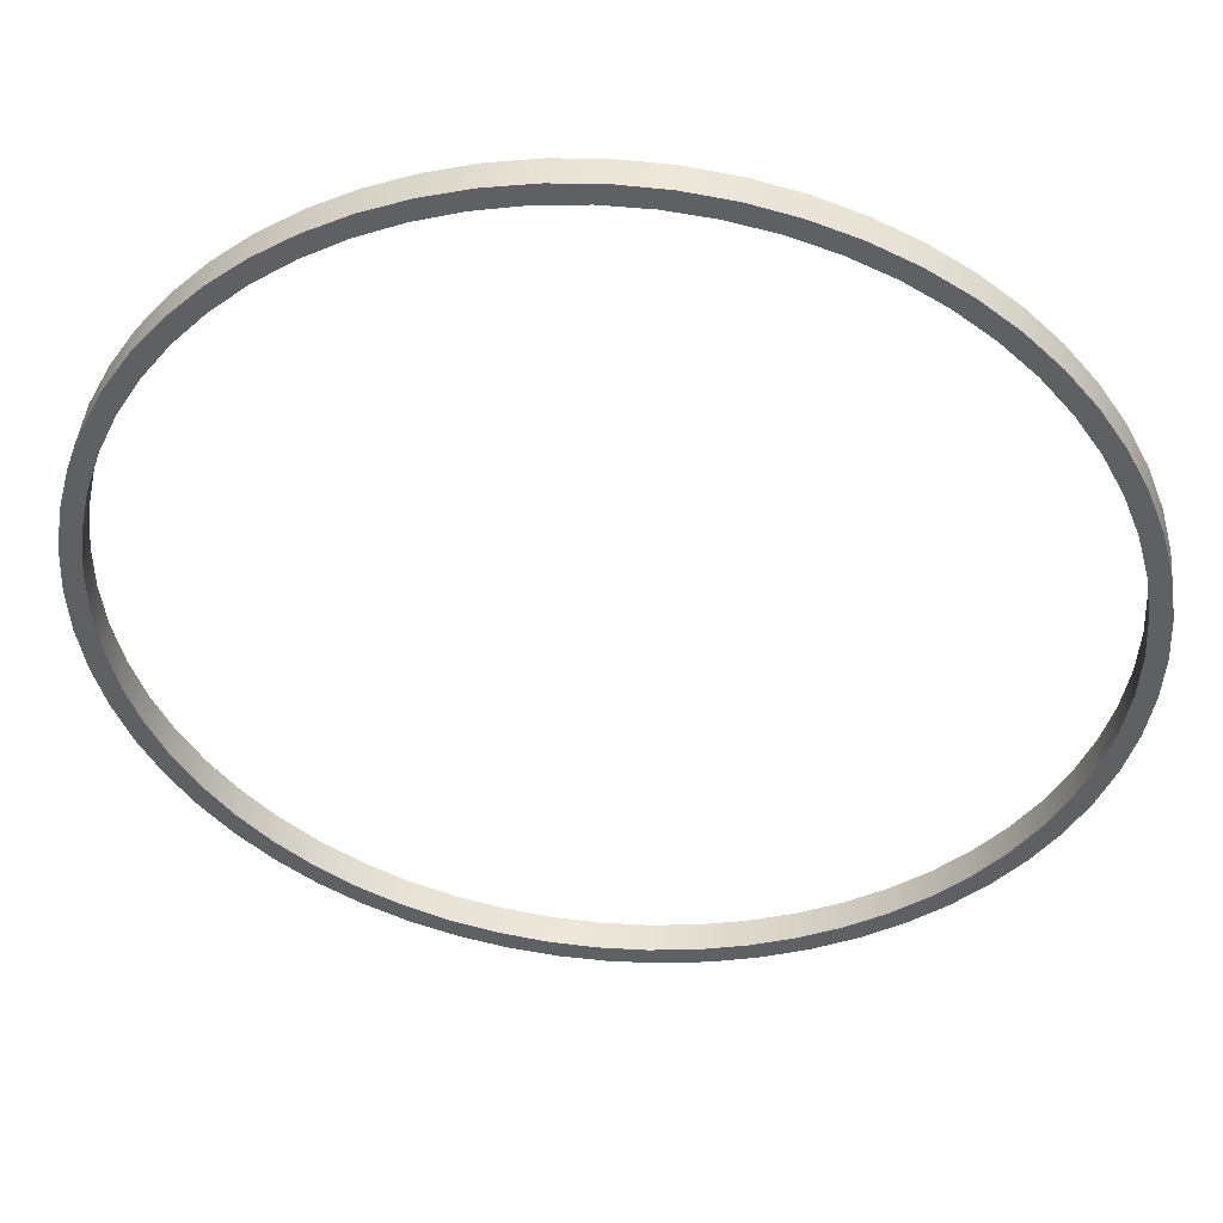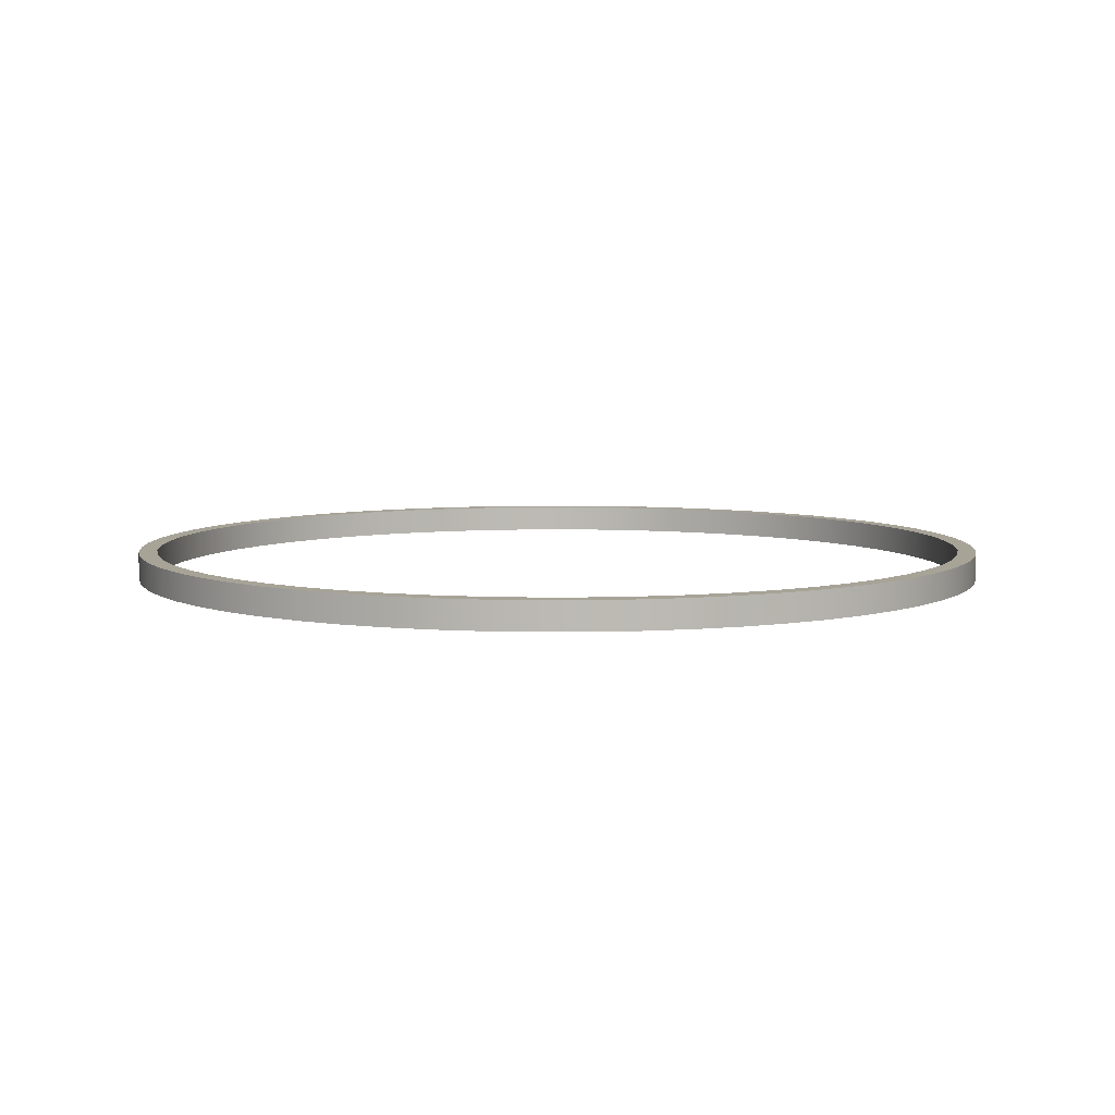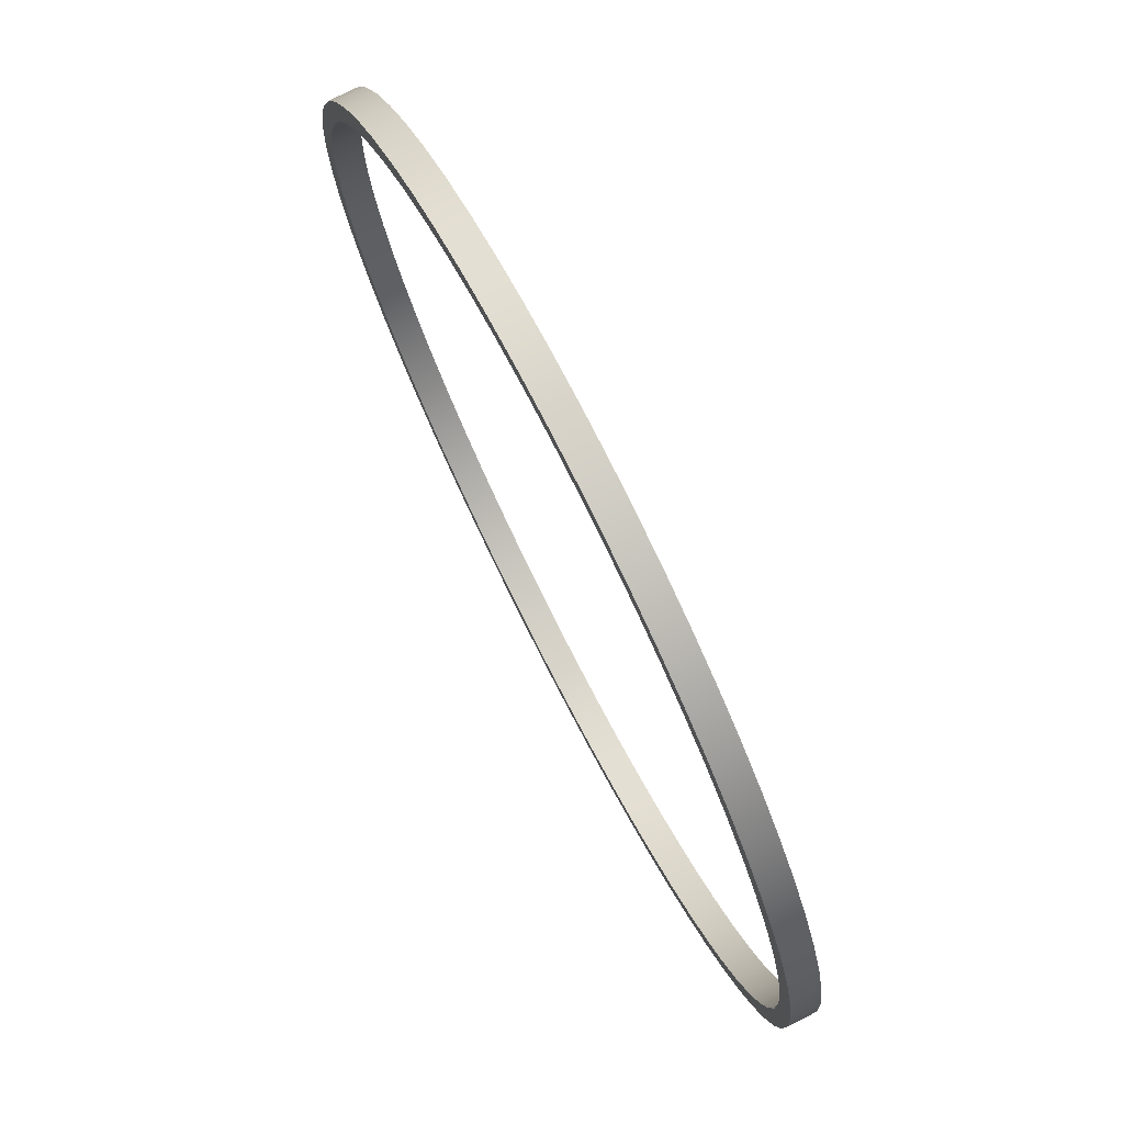
<metadata>
{"format":"obj","ext":"obj","renderer":"f3d","projection":"perspective","resolution":1024,"background":"white","views":[{"elev":46.3,"azim":-175.1,"up":"+Z"},{"elev":6.7,"azim":-129.7,"up":"+Y"},{"elev":75.9,"azim":63.0,"up":"+Z"}]}
</metadata>
<code>
v -4.5 0.3 5.511e-16
v -4.475 0.3 -0.4783
v -4.398 0.3 -0.9512
v -4.272 0.3 -1.413
v -4.098 0.3 -1.859
v -3.877 0.3 -2.284
v -3.612 0.3 -2.684
v -3.306 0.3 -3.052
v -2.963 0.3 -3.387
v -2.587 0.3 -3.682
v -2.18 0.3 -3.936
v -1.75 0.3 -4.146
v -1.299 0.3 -4.308
v -0.8338 0.3 -4.422
v -0.359 0.3 -4.486
v 0.1198 0.3 -4.498
v 0.5973 0.3 -4.46
v 1.068 0.3 -4.371
v 1.527 0.3 -4.233
v 1.968 0.3 -4.047
v 2.387 0.3 -3.815
v 2.779 0.3 -3.539
v 3.139 0.3 -3.224
v 3.464 0.3 -2.872
v 3.75 0.3 -2.488
v 3.993 0.3 -2.075
v 4.191 0.3 -1.639
v 4.341 0.3 -1.184
v 4.443 0.3 -0.7158
v 4.494 0.3 -0.2395
v 4.494 0.3 0.2395
v 4.443 0.3 0.7158
v 4.341 0.3 1.184
v 4.191 0.3 1.639
v 3.993 0.3 2.075
v 3.75 0.3 2.488
v 3.464 0.3 2.872
v 3.139 0.3 3.224
v 2.779 0.3 3.539
v 2.387 0.3 3.815
v 1.968 0.3 4.047
v 1.527 0.3 4.233
v 1.068 0.3 4.371
v 0.5973 0.3 4.46
v 0.1198 0.3 4.498
v -0.359 0.3 4.486
v -0.8338 0.3 4.422
v -1.299 0.3 4.308
v -1.75 0.3 4.146
v -2.18 0.3 3.936
v -2.587 0.3 3.682
v -2.963 0.3 3.387
v -3.306 0.3 3.052
v -3.612 0.3 2.684
v -3.877 0.3 2.284
v -4.098 0.3 1.859
v -4.272 0.3 1.413
v -4.398 0.3 0.9512
v -4.475 0.3 0.4783
v -4.7 0.3 5.756e-16
v -4.674 0.3 0.4913
v -4.597 0.3 0.9772
v -4.47 0.3 1.452
v -4.294 0.3 1.912
v -4.07 0.3 2.35
v -3.802 0.3 2.763
v -3.493 0.3 3.145
v -3.145 0.3 3.493
v -2.763 0.3 3.802
v -2.35 0.3 4.07
v -1.912 0.3 4.294
v -1.452 0.3 4.47
v -0.9772 0.3 4.597
v -0.4913 0.3 4.674
v 2.878e-16 0.3 4.7
v 0.4913 0.3 4.674
v 0.9772 0.3 4.597
v 1.452 0.3 4.47
v 1.912 0.3 4.294
v 2.35 0.3 4.07
v 2.763 0.3 3.802
v 3.145 0.3 3.493
v 3.493 0.3 3.145
v 3.802 0.3 2.763
v 4.07 0.3 2.35
v 4.294 0.3 1.912
v 4.47 0.3 1.452
v 4.597 0.3 0.9772
v 4.674 0.3 0.4913
v 4.7 0.3 0
v 4.674 0.3 -0.4913
v 4.597 0.3 -0.9772
v 4.47 0.3 -1.452
v 4.294 0.3 -1.912
v 4.07 0.3 -2.35
v 3.802 0.3 -2.763
v 3.493 0.3 -3.145
v 3.145 0.3 -3.493
v 2.763 0.3 -3.802
v 2.35 0.3 -4.07
v 1.912 0.3 -4.294
v 1.452 0.3 -4.47
v 0.9772 0.3 -4.597
v 0.4913 0.3 -4.674
v 2.878e-16 0.3 -4.7
v -0.4913 0.3 -4.674
v -0.9772 0.3 -4.597
v -1.452 0.3 -4.47
v -1.912 0.3 -4.294
v -2.35 0.3 -4.07
v -2.763 0.3 -3.802
v -3.145 0.3 -3.493
v -3.493 0.3 -3.145
v -3.802 0.3 -2.763
v -4.07 0.3 -2.35
v -4.294 0.3 -1.912
v -4.47 0.3 -1.452
v -4.597 0.3 -0.9772
v -4.674 0.3 -0.4913
v -4.5 0.3 5.511e-16
v -4.475 0.3 0.4783
v -4.398 0.3 0.9512
v -4.272 0.3 1.413
v -4.098 0.3 1.859
v -3.877 0.3 2.284
v -3.612 0.3 2.684
v -3.306 0.3 3.052
v -2.963 0.3 3.387
v -2.587 0.3 3.682
v -2.18 0.3 3.936
v -1.75 0.3 4.146
v -1.299 0.3 4.308
v -0.8338 0.3 4.422
v -0.359 0.3 4.486
v 0.1198 0.3 4.498
v 0.5973 0.3 4.46
v 1.068 0.3 4.371
v 1.527 0.3 4.233
v 1.968 0.3 4.047
v 2.387 0.3 3.815
v 2.779 0.3 3.539
v 3.139 0.3 3.224
v 3.464 0.3 2.872
v 3.75 0.3 2.488
v 3.993 0.3 2.075
v 4.191 0.3 1.639
v 4.341 0.3 1.184
v 4.443 0.3 0.7158
v 4.494 0.3 0.2395
v 4.494 0.3 -0.2395
v 4.443 0.3 -0.7158
v 4.341 0.3 -1.184
v 4.191 0.3 -1.639
v 3.993 0.3 -2.075
v 3.75 0.3 -2.488
v 3.464 0.3 -2.872
v 3.139 0.3 -3.224
v 2.779 0.3 -3.539
v 2.387 0.3 -3.815
v 1.968 0.3 -4.047
v 1.527 0.3 -4.233
v 1.068 0.3 -4.371
v 0.5973 0.3 -4.46
v 0.1198 0.3 -4.498
v -0.359 0.3 -4.486
v -0.8338 0.3 -4.422
v -1.299 0.3 -4.308
v -1.75 0.3 -4.146
v -2.18 0.3 -3.936
v -2.587 0.3 -3.682
v -2.963 0.3 -3.387
v -3.306 0.3 -3.052
v -3.612 0.3 -2.684
v -3.877 0.3 -2.284
v -4.098 0.3 -1.859
v -4.272 0.3 -1.413
v -4.398 0.3 -0.9512
v -4.475 0.3 -0.4783
v -4.5 0 5.511e-16
v -4.475 0 -0.4783
v -4.398 0 -0.9512
v -4.272 0 -1.413
v -4.098 0 -1.859
v -3.877 0 -2.284
v -3.612 0 -2.684
v -3.306 0 -3.052
v -2.963 0 -3.387
v -2.587 0 -3.682
v -2.18 0 -3.936
v -1.75 0 -4.146
v -1.299 0 -4.308
v -0.8338 0 -4.422
v -0.359 0 -4.486
v 0.1198 0 -4.498
v 0.5973 0 -4.46
v 1.068 0 -4.371
v 1.527 0 -4.233
v 1.968 0 -4.047
v 2.387 0 -3.815
v 2.779 0 -3.539
v 3.139 0 -3.224
v 3.464 0 -2.872
v 3.75 0 -2.488
v 3.993 0 -2.075
v 4.191 0 -1.639
v 4.341 0 -1.184
v 4.443 0 -0.7158
v 4.494 0 -0.2395
v 4.494 0 0.2395
v 4.443 0 0.7158
v 4.341 0 1.184
v 4.191 0 1.639
v 3.993 0 2.075
v 3.75 0 2.488
v 3.464 0 2.872
v 3.139 0 3.224
v 2.779 0 3.539
v 2.387 0 3.815
v 1.968 0 4.047
v 1.527 0 4.233
v 1.068 0 4.371
v 0.5973 0 4.46
v 0.1198 0 4.498
v -0.359 0 4.486
v -0.8338 0 4.422
v -1.299 0 4.308
v -1.75 0 4.146
v -2.18 0 3.936
v -2.587 0 3.682
v -2.963 0 3.387
v -3.306 0 3.052
v -3.612 0 2.684
v -3.877 0 2.284
v -4.098 0 1.859
v -4.272 0 1.413
v -4.398 0 0.9512
v -4.475 0 0.4783
v -4.5 0.3 5.511e-16
v -4.5 0 5.511e-16
v -4.7 0.3 5.756e-16
v -4.674 0.3 -0.4913
v -4.597 0.3 -0.9772
v -4.47 0.3 -1.452
v -4.294 0.3 -1.912
v -4.07 0.3 -2.35
v -3.802 0.3 -2.763
v -3.493 0.3 -3.145
v -3.145 0.3 -3.493
v -2.763 0.3 -3.802
v -2.35 0.3 -4.07
v -1.912 0.3 -4.294
v -1.452 0.3 -4.47
v -0.9772 0.3 -4.597
v -0.4913 0.3 -4.674
v 2.878e-16 0.3 -4.7
v 0.4913 0.3 -4.674
v 0.9772 0.3 -4.597
v 1.452 0.3 -4.47
v 1.912 0.3 -4.294
v 2.35 0.3 -4.07
v 2.763 0.3 -3.802
v 3.145 0.3 -3.493
v 3.493 0.3 -3.145
v 3.802 0.3 -2.763
v 4.07 0.3 -2.35
v 4.294 0.3 -1.912
v 4.47 0.3 -1.452
v 4.597 0.3 -0.9772
v 4.674 0.3 -0.4913
v 4.7 0.3 0
v 4.674 0.3 0.4913
v 4.597 0.3 0.9772
v 4.47 0.3 1.452
v 4.294 0.3 1.912
v 4.07 0.3 2.35
v 3.802 0.3 2.763
v 3.493 0.3 3.145
v 3.145 0.3 3.493
v 2.763 0.3 3.802
v 2.35 0.3 4.07
v 1.912 0.3 4.294
v 1.452 0.3 4.47
v 0.9772 0.3 4.597
v 0.4913 0.3 4.674
v 2.878e-16 0.3 4.7
v -0.4913 0.3 4.674
v -0.9772 0.3 4.597
v -1.452 0.3 4.47
v -1.912 0.3 4.294
v -2.35 0.3 4.07
v -2.763 0.3 3.802
v -3.145 0.3 3.493
v -3.493 0.3 3.145
v -3.802 0.3 2.763
v -4.07 0.3 2.35
v -4.294 0.3 1.912
v -4.47 0.3 1.452
v -4.597 0.3 0.9772
v -4.674 0.3 0.4913
v -4.7 0 5.756e-16
v -4.674 0 0.4913
v -4.597 0 0.9772
v -4.47 0 1.452
v -4.294 0 1.912
v -4.07 0 2.35
v -3.802 0 2.763
v -3.493 0 3.145
v -3.145 0 3.493
v -2.763 0 3.802
v -2.35 0 4.07
v -1.912 0 4.294
v -1.452 0 4.47
v -0.9772 0 4.597
v -0.4913 0 4.674
v 2.878e-16 0 4.7
v 0.4913 0 4.674
v 0.9772 0 4.597
v 1.452 0 4.47
v 1.912 0 4.294
v 2.35 0 4.07
v 2.763 0 3.802
v 3.145 0 3.493
v 3.493 0 3.145
v 3.802 0 2.763
v 4.07 0 2.35
v 4.294 0 1.912
v 4.47 0 1.452
v 4.597 0 0.9772
v 4.674 0 0.4913
v 4.7 0 0
v 4.674 0 -0.4913
v 4.597 0 -0.9772
v 4.47 0 -1.452
v 4.294 0 -1.912
v 4.07 0 -2.35
v 3.802 0 -2.763
v 3.493 0 -3.145
v 3.145 0 -3.493
v 2.763 0 -3.802
v 2.35 0 -4.07
v 1.912 0 -4.294
v 1.452 0 -4.47
v 0.9772 0 -4.597
v 0.4913 0 -4.674
v 2.878e-16 0 -4.7
v -0.4913 0 -4.674
v -0.9772 0 -4.597
v -1.452 0 -4.47
v -1.912 0 -4.294
v -2.35 0 -4.07
v -2.763 0 -3.802
v -3.145 0 -3.493
v -3.493 0 -3.145
v -3.802 0 -2.763
v -4.07 0 -2.35
v -4.294 0 -1.912
v -4.47 0 -1.452
v -4.597 0 -0.9772
v -4.674 0 -0.4913
v -4.7 0 5.756e-16
v -4.7 0.3 5.756e-16
v -4.5 0 5.511e-16
v -4.475 0 0.4783
v -4.398 0 0.9512
v -4.272 0 1.413
v -4.098 0 1.859
v -3.877 0 2.284
v -3.612 0 2.684
v -3.306 0 3.052
v -2.963 0 3.387
v -2.587 0 3.682
v -2.18 0 3.936
v -1.75 0 4.146
v -1.299 0 4.308
v -0.8338 0 4.422
v -0.359 0 4.486
v 0.1198 0 4.498
v 0.5973 0 4.46
v 1.068 0 4.371
v 1.527 0 4.233
v 1.968 0 4.047
v 2.387 0 3.815
v 2.779 0 3.539
v 3.139 0 3.224
v 3.464 0 2.872
v 3.75 0 2.488
v 3.993 0 2.075
v 4.191 0 1.639
v 4.341 0 1.184
v 4.443 0 0.7158
v 4.494 0 0.2395
v 4.494 0 -0.2395
v 4.443 0 -0.7158
v 4.341 0 -1.184
v 4.191 0 -1.639
v 3.993 0 -2.075
v 3.75 0 -2.488
v 3.464 0 -2.872
v 3.139 0 -3.224
v 2.779 0 -3.539
v 2.387 0 -3.815
v 1.968 0 -4.047
v 1.527 0 -4.233
v 1.068 0 -4.371
v 0.5973 0 -4.46
v 0.1198 0 -4.498
v -0.359 0 -4.486
v -0.8338 0 -4.422
v -1.299 0 -4.308
v -1.75 0 -4.146
v -2.18 0 -3.936
v -2.587 0 -3.682
v -2.963 0 -3.387
v -3.306 0 -3.052
v -3.612 0 -2.684
v -3.877 0 -2.284
v -4.098 0 -1.859
v -4.272 0 -1.413
v -4.398 0 -0.9512
v -4.475 0 -0.4783
v -4.7 0 5.756e-16
v -4.674 0 -0.4913
v -4.597 0 -0.9772
v -4.47 0 -1.452
v -4.294 0 -1.912
v -4.07 0 -2.35
v -3.802 0 -2.763
v -3.493 0 -3.145
v -3.145 0 -3.493
v -2.763 0 -3.802
v -2.35 0 -4.07
v -1.912 0 -4.294
v -1.452 0 -4.47
v -0.9772 0 -4.597
v -0.4913 0 -4.674
v 2.878e-16 0 -4.7
v 0.4913 0 -4.674
v 0.9772 0 -4.597
v 1.452 0 -4.47
v 1.912 0 -4.294
v 2.35 0 -4.07
v 2.763 0 -3.802
v 3.145 0 -3.493
v 3.493 0 -3.145
v 3.802 0 -2.763
v 4.07 0 -2.35
v 4.294 0 -1.912
v 4.47 0 -1.452
v 4.597 0 -0.9772
v 4.674 0 -0.4913
v 4.7 0 0
v 4.674 0 0.4913
v 4.597 0 0.9772
v 4.47 0 1.452
v 4.294 0 1.912
v 4.07 0 2.35
v 3.802 0 2.763
v 3.493 0 3.145
v 3.145 0 3.493
v 2.763 0 3.802
v 2.35 0 4.07
v 1.912 0 4.294
v 1.452 0 4.47
v 0.9772 0 4.597
v 0.4913 0 4.674
v 2.878e-16 0 4.7
v -0.4913 0 4.674
v -0.9772 0 4.597
v -1.452 0 4.47
v -1.912 0 4.294
v -2.35 0 4.07
v -2.763 0 3.802
v -3.145 0 3.493
v -3.493 0 3.145
v -3.802 0 2.763
v -4.07 0 2.35
v -4.294 0 1.912
v -4.47 0 1.452
v -4.597 0 0.9772
v -4.674 0 0.4913
f 2 119 1
f 1 119 60
f 1 60 61
f 119 2 118
f 118 2 3
f 118 3 117
f 117 3 4
f 117 4 116
f 116 4 5
f 116 5 115
f 115 5 6
f 115 6 114
f 114 6 7
f 114 7 113
f 113 7 8
f 113 8 112
f 112 8 9
f 112 9 111
f 111 9 10
f 111 10 110
f 110 10 11
f 110 11 109
f 109 11 12
f 109 12 108
f 108 12 13
f 108 13 107
f 107 13 14
f 107 14 106
f 106 14 15
f 106 15 105
f 105 15 16
f 105 16 104
f 104 16 17
f 104 17 103
f 103 17 18
f 103 18 102
f 102 18 19
f 102 19 101
f 101 19 20
f 101 20 100
f 100 20 21
f 100 21 99
f 99 21 22
f 99 22 98
f 98 22 23
f 98 23 97
f 97 23 24
f 97 24 96
f 96 24 25
f 96 25 95
f 95 25 26
f 95 26 94
f 94 26 27
f 94 27 93
f 93 27 28
f 93 28 92
f 92 28 29
f 92 29 91
f 91 29 30
f 91 30 90
f 90 30 31
f 90 31 89
f 89 31 32
f 89 32 88
f 88 32 33
f 88 33 87
f 87 33 34
f 87 34 86
f 86 34 35
f 86 35 85
f 85 35 36
f 85 36 84
f 84 36 37
f 84 37 83
f 83 37 38
f 83 38 82
f 82 38 39
f 82 39 81
f 81 39 40
f 81 40 80
f 80 40 41
f 80 41 79
f 79 41 42
f 79 42 78
f 78 42 43
f 78 43 77
f 77 43 44
f 77 44 76
f 76 44 45
f 76 45 75
f 75 45 46
f 75 46 74
f 74 46 47
f 74 47 73
f 73 47 48
f 73 48 72
f 72 48 49
f 72 49 71
f 71 49 50
f 71 50 70
f 70 50 51
f 70 51 69
f 69 51 52
f 69 52 68
f 68 52 53
f 68 53 67
f 67 53 54
f 67 54 66
f 66 54 55
f 66 55 65
f 65 55 56
f 65 56 64
f 64 56 57
f 64 57 63
f 63 57 58
f 63 58 62
f 62 58 59
f 62 59 61
f 61 59 1
f 121 237 120
f 120 237 239
f 238 179 178
f 178 179 180
f 178 180 177
f 177 180 181
f 177 181 176
f 176 181 182
f 176 182 175
f 175 182 183
f 175 183 174
f 174 183 184
f 174 184 173
f 173 184 185
f 173 185 172
f 172 185 186
f 172 186 171
f 171 186 187
f 171 187 170
f 170 187 188
f 170 188 169
f 169 188 189
f 169 189 168
f 168 189 190
f 168 190 167
f 167 190 191
f 167 191 166
f 166 191 192
f 166 192 165
f 165 192 193
f 165 193 164
f 164 193 194
f 164 194 163
f 163 194 195
f 163 195 162
f 162 195 196
f 162 196 161
f 161 196 197
f 161 197 160
f 160 197 198
f 160 198 159
f 159 198 199
f 159 199 158
f 158 199 200
f 158 200 157
f 157 200 201
f 157 201 156
f 156 201 202
f 156 202 155
f 155 202 203
f 155 203 154
f 154 203 204
f 154 204 153
f 153 204 205
f 153 205 152
f 152 205 206
f 152 206 151
f 151 206 207
f 151 207 150
f 150 207 208
f 150 208 149
f 149 208 209
f 149 209 148
f 148 209 210
f 148 210 147
f 147 210 211
f 147 211 146
f 146 211 212
f 146 212 145
f 145 212 213
f 145 213 144
f 144 213 214
f 144 214 143
f 143 214 215
f 143 215 142
f 142 215 216
f 142 216 141
f 141 216 217
f 141 217 140
f 140 217 218
f 140 218 139
f 139 218 219
f 139 219 138
f 138 219 220
f 138 220 137
f 137 220 221
f 137 221 136
f 136 221 222
f 136 222 135
f 135 222 223
f 135 223 134
f 134 223 224
f 134 224 133
f 133 224 225
f 133 225 132
f 132 225 226
f 132 226 131
f 131 226 227
f 131 227 130
f 130 227 228
f 130 228 129
f 129 228 229
f 129 229 128
f 128 229 230
f 128 230 127
f 127 230 231
f 127 231 126
f 126 231 232
f 126 232 125
f 125 232 233
f 125 233 124
f 124 233 234
f 124 234 123
f 123 234 235
f 123 235 122
f 122 235 236
f 122 236 121
f 121 236 237
f 241 359 240
f 240 359 360
f 361 300 299
f 299 300 301
f 299 301 298
f 298 301 302
f 298 302 297
f 297 302 303
f 297 303 296
f 296 303 304
f 296 304 295
f 295 304 305
f 295 305 294
f 294 305 306
f 294 306 293
f 293 306 307
f 293 307 292
f 292 307 308
f 292 308 291
f 291 308 309
f 291 309 290
f 290 309 310
f 290 310 289
f 289 310 311
f 289 311 288
f 288 311 312
f 288 312 287
f 287 312 313
f 287 313 286
f 286 313 314
f 286 314 285
f 285 314 315
f 285 315 284
f 284 315 316
f 284 316 283
f 283 316 317
f 283 317 282
f 282 317 318
f 282 318 281
f 281 318 319
f 281 319 280
f 280 319 320
f 280 320 279
f 279 320 321
f 279 321 278
f 278 321 322
f 278 322 277
f 277 322 323
f 277 323 276
f 276 323 324
f 276 324 275
f 275 324 325
f 275 325 274
f 274 325 326
f 274 326 273
f 273 326 327
f 273 327 272
f 272 327 328
f 272 328 271
f 271 328 329
f 271 329 270
f 270 329 330
f 270 330 269
f 269 330 331
f 269 331 268
f 268 331 332
f 268 332 267
f 267 332 333
f 267 333 266
f 266 333 334
f 266 334 265
f 265 334 335
f 265 335 264
f 264 335 336
f 264 336 263
f 263 336 337
f 263 337 262
f 262 337 338
f 262 338 261
f 261 338 339
f 261 339 260
f 260 339 340
f 260 340 259
f 259 340 341
f 259 341 258
f 258 341 342
f 258 342 257
f 257 342 343
f 257 343 256
f 256 343 344
f 256 344 255
f 255 344 345
f 255 345 254
f 254 345 346
f 254 346 253
f 253 346 347
f 253 347 252
f 252 347 348
f 252 348 251
f 251 348 349
f 251 349 250
f 250 349 350
f 250 350 249
f 249 350 351
f 249 351 248
f 248 351 352
f 248 352 247
f 247 352 353
f 247 353 246
f 246 353 354
f 246 354 245
f 245 354 355
f 245 355 244
f 244 355 356
f 244 356 243
f 243 356 357
f 243 357 242
f 242 357 358
f 242 358 241
f 241 358 359
f 363 480 362
f 362 480 421
f 362 421 422
f 480 363 479
f 479 363 364
f 479 364 478
f 478 364 365
f 478 365 477
f 477 365 366
f 477 366 476
f 476 366 367
f 476 367 475
f 475 367 368
f 475 368 474
f 474 368 369
f 474 369 473
f 473 369 370
f 473 370 472
f 472 370 371
f 472 371 471
f 471 371 372
f 471 372 470
f 470 372 373
f 470 373 469
f 469 373 374
f 469 374 468
f 468 374 375
f 468 375 467
f 467 375 376
f 467 376 466
f 466 376 377
f 466 377 465
f 465 377 378
f 465 378 464
f 464 378 379
f 464 379 463
f 463 379 380
f 463 380 462
f 462 380 381
f 462 381 461
f 461 381 382
f 461 382 460
f 460 382 383
f 460 383 459
f 459 383 384
f 459 384 458
f 458 384 385
f 458 385 457
f 457 385 386
f 457 386 456
f 456 386 387
f 456 387 455
f 455 387 388
f 455 388 454
f 454 388 389
f 454 389 453
f 453 389 390
f 453 390 452
f 452 390 391
f 452 391 451
f 451 391 392
f 451 392 450
f 450 392 393
f 450 393 449
f 449 393 394
f 449 394 448
f 448 394 395
f 448 395 447
f 447 395 396
f 447 396 446
f 446 396 397
f 446 397 445
f 445 397 398
f 445 398 444
f 444 398 399
f 444 399 443
f 443 399 400
f 443 400 442
f 442 400 401
f 442 401 441
f 441 401 402
f 441 402 440
f 440 402 403
f 440 403 439
f 439 403 404
f 439 404 438
f 438 404 405
f 438 405 437
f 437 405 406
f 437 406 436
f 436 406 407
f 436 407 435
f 435 407 408
f 435 408 434
f 434 408 409
f 434 409 433
f 433 409 410
f 433 410 432
f 432 410 411
f 432 411 431
f 431 411 412
f 431 412 430
f 430 412 413
f 430 413 429
f 429 413 414
f 429 414 428
f 428 414 415
f 428 415 427
f 427 415 416
f 427 416 426
f 426 416 417
f 426 417 425
f 425 417 418
f 425 418 424
f 424 418 419
f 424 419 423
f 423 419 420
f 423 420 422
f 422 420 362

</code>
